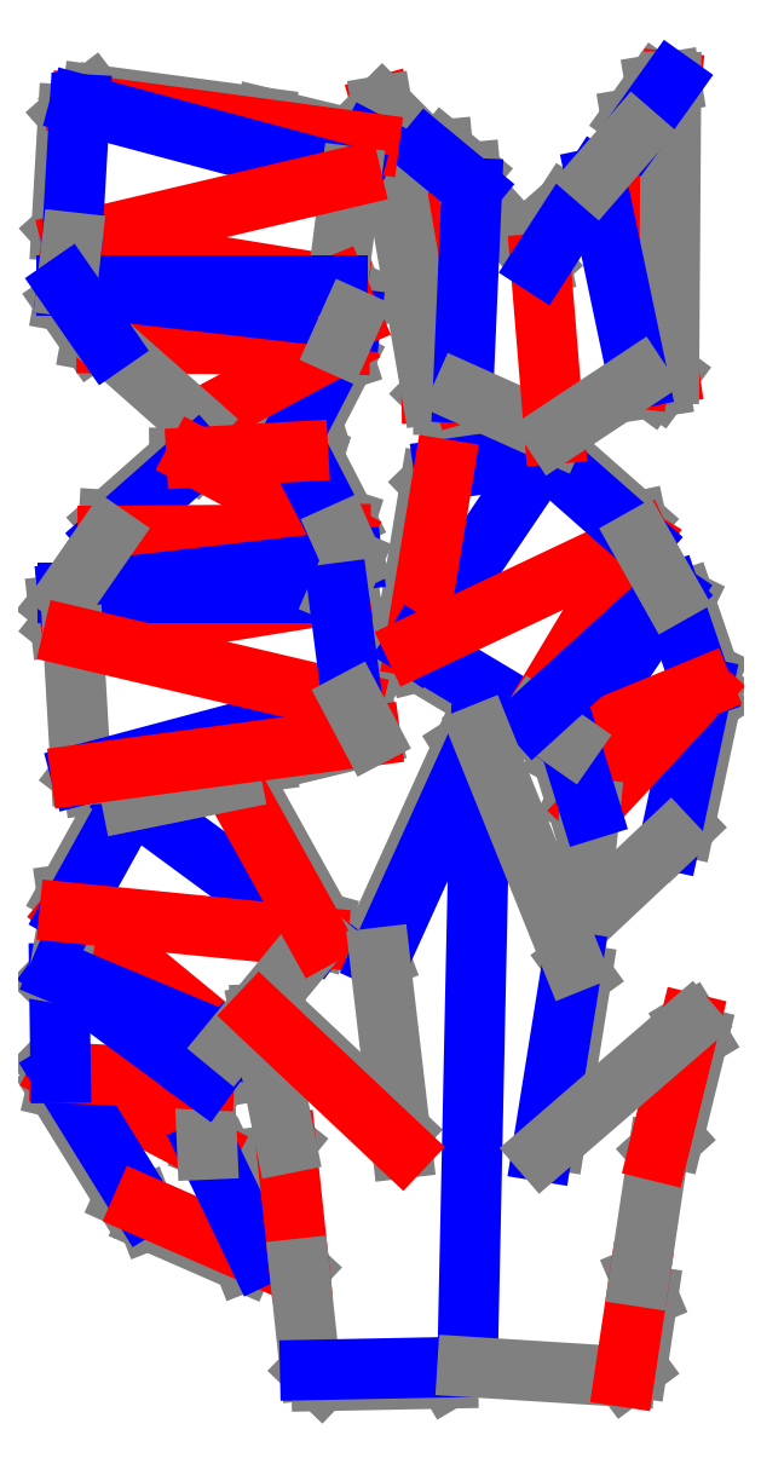
<metadata>
{"format":"dxf","ext":"dxf","renderer":"ezdxf+matplotlib","layout":"modelspace","background":"white","min_lineweight":24,"dpi":150}
</metadata>
<code>
0
SECTION
2
ENTITIES
0
LINE
8
CutLine
10
477.1
20
424.8
11
481.3
21
430.5
0
LINE
8
CutLine
10
481.3
20
430.5
11
516.3
21
435.5
0
LINE
8
CutLine
10
516.3
20
435.5
11
522
21
431.3
0
LINE
8
CutLine
10
464
20
345.5
11
459.9
21
351.3
0
LINE
8
CutLine
10
459.9
20
351.3
11
471
21
419
0
LINE
8
CutLine
10
471
20
419
11
477.1
21
424.8
0
LINE
8
CutLine
10
517.3
20
313.6
11
510.4
21
311.9
0
LINE
8
CutLine
10
510.4
20
311.9
11
465.7
21
338.6
0
LINE
8
CutLine
10
465.7
20
338.6
11
464
21
345.5
0
LINE
8
CutLine
10
522
20
431.3
11
529
21
431.7
0
LINE
8
CutLine
10
529
20
431.7
11
563.4
21
401.5
0
LINE
8
CutLine
10
563.4
20
401.5
11
565.1
21
393.3
0
LINE
8
CutLine
10
593
20
327
11
596.8
21
321.1
0
LINE
8
CutLine
10
596.8
20
321.1
11
584.8
21
264.7
0
LINE
8
CutLine
10
584.8
20
264.7
11
578.4
21
258.5
0
LINE
8
CutLine
10
578.6
20
369.3
11
584.9
21
366.2
0
LINE
8
CutLine
10
584.9
20
366.2
11
596.1
21
333.4
0
LINE
8
CutLine
10
596.1
20
333.4
11
593
21
327
0
LINE
8
CutLine
10
542.5
20
272.5
11
536.3
21
275.8
0
LINE
8
CutLine
10
536.3
20
275.8
11
530
21
296.2
0
LINE
8
CutLine
10
530
20
296.2
11
533.3
21
302.4
0
LINE
8
CutLine
10
578
20
467.8
11
573.8
21
462.1
0
LINE
8
CutLine
10
573.8
20
462.1
11
569.8
21
461.5
0
LINE
8
CutLine
10
569.8
20
461.5
11
564.1
21
465.7
0
LINE
8
CutLine
10
485.5
20
459.2
11
480.6
21
454.2
0
LINE
8
CutLine
10
480.6
20
454.2
11
476.6
21
454.1
0
LINE
8
CutLine
10
476.6
20
454.1
11
471.5
21
459
0
LINE
8
CutLine
10
469.5
20
567.6
11
476.5
21
568.3
0
LINE
8
CutLine
10
476.5
20
568.3
11
488.9
21
558.1
0
LINE
8
CutLine
10
488.9
20
558.1
11
489.5
21
551
0
LINE
8
CutLine
10
520.3
20
517.2
11
518.8
21
524.1
0
LINE
8
CutLine
10
518.8
20
524.1
11
531.4
21
543.6
0
LINE
8
CutLine
10
531.4
20
543.6
11
545.1
21
555.6
0
LINE
8
CutLine
10
562.2
20
575.3
11
561
21
582.2
0
LINE
8
CutLine
10
561
20
582.2
11
571.9
21
597.5
0
LINE
8
CutLine
10
571.9
20
597.5
11
578.9
21
598.7
0
LINE
8
CutLine
10
430.2
20
480.8
11
432.3
21
474.1
0
LINE
8
CutLine
10
432.3
20
474.1
11
417.8
21
445.9
0
LINE
8
CutLine
10
417.8
20
445.9
11
411
21
443.7
0
LINE
8
CutLine
10
443.4
20
571.2
11
445.5
21
564.5
0
LINE
8
CutLine
10
445.5
20
564.5
11
442.2
21
558.3
0
LINE
8
CutLine
10
442.2
20
558.3
11
435.5
21
556.2
0
LINE
8
CutLine
10
313.7
20
588.6
11
319.3
21
592.9
0
LINE
8
CutLine
10
319.3
20
592.9
11
396.5
21
582.6
0
LINE
8
CutLine
10
396.5
20
582.6
11
443.4
21
571.2
0
LINE
8
CutLine
10
310.1
20
526.6
11
305.4
21
531.9
0
LINE
8
CutLine
10
305.4
20
531.9
11
308.4
21
583.9
0
LINE
8
CutLine
10
308.4
20
583.9
11
313.7
21
588.6
0
LINE
8
CutLine
10
429.1
20
507.2
11
435.7
21
504.6
0
LINE
8
CutLine
10
435.7
20
504.6
11
438
21
499
0
LINE
8
CutLine
10
438
20
499
11
435.4
21
492.5
0
LINE
8
CutLine
10
325.7
20
481.5
11
318.8
21
482.8
0
LINE
8
CutLine
10
318.8
20
482.8
11
306.7
21
500.3
0
LINE
8
CutLine
10
306.7
20
500.3
11
307.9
21
507.2
0
LINE
8
CutLine
10
341.8
20
94.66
11
333.7
21
98.31
0
LINE
8
CutLine
10
333.7
20
98.31
11
303.4
21
147.4
0
LINE
8
CutLine
10
303.4
20
147.4
11
305
21
154.3
0
LINE
8
CutLine
10
393.8
20
71.96
11
387.2
21
69.37
0
LINE
8
CutLine
10
387.2
20
69.37
11
344.4
21
88.08
0
LINE
8
CutLine
10
344.4
20
88.08
11
341.8
21
94.66
0
LINE
8
CutLine
10
370.8
20
119.9
11
377.8
21
116.9
0
LINE
8
CutLine
10
377.8
20
116.9
11
396.1
21
78.62
0
LINE
8
CutLine
10
396.1
20
78.62
11
393.8
21
71.96
0
LINE
8
CutLine
10
305
20
154.3
11
300.8
21
158.4
0
LINE
8
CutLine
10
300.8
20
195.2
11
304.4
21
198.9
0
LINE
8
CutLine
10
380.8
20
167
11
382
21
160.1
0
LINE
8
CutLine
10
382
20
160.1
11
376.5
21
152.3
0
LINE
8
CutLine
10
376.5
20
152.3
11
369.5
21
151.1
0
LINE
8
CutLine
10
309.1
20
226.1
11
308
21
234.3
0
LINE
8
CutLine
10
308
20
234.3
11
330.1
21
274.4
0
LINE
8
CutLine
10
330.1
20
274.4
11
336.9
21
276.3
0
LINE
8
CutLine
10
381.4
20
285.3
11
389.1
21
281.8
0
LINE
8
CutLine
10
389.1
20
281.8
11
422.3
21
221.8
0
LINE
8
CutLine
10
422.3
20
221.8
11
420.3
21
215
0
LINE
8
CutLine
10
448.2
20
205.9
11
445.7
21
212.5
0
LINE
8
CutLine
10
445.7
20
212.5
11
485.9
21
301.2
0
LINE
8
CutLine
10
485.9
20
301.2
11
493.6
21
306.1
0
LINE
8
CutLine
10
412.1
20
66.26
11
406.6
21
71.49
0
LINE
8
CutLine
10
406.6
20
71.49
11
401.7
21
117.2
0
LINE
8
CutLine
10
401.7
20
117.2
11
406.1
21
122.7
0
LINE
8
CutLine
10
394.5
20
180.5
11
401.5
21
180.7
0
LINE
8
CutLine
10
401.5
20
180.7
11
457.3
21
128.1
0
LINE
8
CutLine
10
487.6
20
22.34
11
478.8
21
17.17
0
LINE
8
CutLine
10
478.8
20
17.17
11
422.1
21
16.02
0
LINE
8
CutLine
10
422.1
20
16.02
11
417
21
20.92
0
LINE
8
CutLine
10
564.8
20
63
11
568.5
21
54.13
0
LINE
8
CutLine
10
568.5
20
54.13
11
563.7
21
22.11
0
LINE
8
CutLine
10
563.7
20
22.11
11
558
21
17.9
0
LINE
8
CutLine
10
534.7
20
204
11
538.9
21
198.3
0
LINE
8
CutLine
10
538.9
20
198.3
11
526.9
21
124.1
0
LINE
8
CutLine
10
587.3
20
176.3
11
591
21
170.3
0
LINE
8
CutLine
10
591
20
170.3
11
579.8
21
125.1
0
LINE
8
CutLine
10
579.8
20
125.1
11
573.2
21
119.1
0
LINE
8
CutLine
10
326.2
20
395.1
11
326.7
21
402.2
0
LINE
8
CutLine
10
326.7
20
402.2
11
358.4
21
430.2
0
LINE
8
CutLine
10
358.4
20
430.2
11
366
21
430.3
0
LINE
8
CutLine
10
411.6
20
432.9
11
418.3
21
430.7
0
LINE
8
CutLine
10
418.3
20
430.7
11
432.8
21
402.5
0
LINE
8
CutLine
10
432.8
20
402.5
11
430.7
21
395.8
0
LINE
8
CutLine
10
366
20
430.3
11
370.7
21
435.6
0
LINE
8
CutLine
10
370.7
20
435.6
11
406.3
21
437.6
0
LINE
8
CutLine
10
406.3
20
437.6
11
411.6
21
432.9
0
LINE
8
CutLine
10
310.6
20
350
11
305.1
21
354.4
0
LINE
8
CutLine
10
305.1
20
354.4
11
304
21
363.9
0
LINE
8
CutLine
10
304
20
363.9
11
308.4
21
369.4
0
LINE
8
CutLine
10
429.6
20
369.4
11
435.6
21
362.2
0
LINE
8
CutLine
10
435.6
20
362.2
11
440.3
21
326
0
LINE
8
CutLine
10
440.3
20
326
11
436
21
320.4
0
LINE
8
CutLine
10
443.9
20
305.4
11
397
21
294
0
LINE
8
CutLine
10
397
20
294
11
319.8
21
283.7
0
LINE
8
CutLine
10
319.8
20
283.7
11
314.2
21
288
0
LINE
8
MountainLine
10
464
20
345.5
11
522
21
431.3
0
LINE
8
MountainLine
10
522
20
431.3
11
477.1
21
424.8
0
LINE
8
ValleyLine
10
477.1
20
424.8
11
464
21
345.5
0
LINE
8
MountainLine
10
464
20
345.5
11
517.3
21
313.6
0
LINE
8
ValleyLine
10
517.3
20
313.6
11
565.1
21
393.3
0
LINE
8
ValleyLine
10
565.1
20
393.3
11
464
21
345.5
0
LINE
8
MountainLine
10
565.1
20
393.3
11
522
21
431.3
0
LINE
8
MountainLine
10
578.4
20
258.5
11
593
21
327
0
LINE
8
ValleyLine
10
593
20
327
11
542.5
21
272.5
0
LINE
8
CutLine
10
537
20
219.7
11
578.4
21
258.5
0
LINE
8
CutLine
10
542.5
20
272.5
11
537
21
219.7
0
LINE
8
MountainLine
10
593
20
327
11
578.6
21
369.3
0
LINE
8
MountainLine
10
578.6
20
369.3
11
533.3
21
302.4
0
LINE
8
ValleyLine
10
533.3
20
302.4
11
593
21
327
0
LINE
8
MountainLine
10
533.3
20
302.4
11
542.5
21
272.5
0
LINE
8
CutLine
10
517.3
20
313.6
11
533.3
21
302.4
0
LINE
8
MountainLine
10
578.6
20
369.3
11
517.3
21
313.6
0
LINE
8
CutLine
10
578.6
20
369.3
11
565.1
21
393.3
0
LINE
8
ValleyLine
10
578.9
20
598.7
11
564.1
21
465.7
0
LINE
8
ValleyLine
10
564.1
20
465.7
11
578
21
467.8
0
LINE
8
CutLine
10
578
20
467.8
11
578.9
21
598.7
0
LINE
8
ValleyLine
10
471.5
20
459
11
485.5
21
459.2
0
LINE
8
ValleyLine
10
485.5
20
459.2
11
449.2
21
588
0
LINE
8
CutLine
10
449.2
20
588
11
471.5
21
459
0
LINE
8
CutLine
10
520.3
20
517.2
11
489.5
21
551
0
LINE
8
MountainLine
10
489.5
20
551
11
485.5
21
459.2
0
LINE
8
CutLine
10
485.5
20
459.2
11
526.6
21
440.9
0
LINE
8
ValleyLine
10
526.6
20
440.9
11
520.3
21
517.2
0
LINE
8
CutLine
10
469.5
20
567.6
11
449.2
21
588
0
LINE
8
MountainLine
10
489.5
20
551
11
469.5
21
567.6
0
LINE
8
MountainLine
10
564.1
20
465.7
11
545.1
21
555.6
0
LINE
8
MountainLine
10
545.1
20
555.6
11
520.3
21
517.2
0
LINE
8
CutLine
10
526.6
20
440.9
11
564.1
21
465.7
0
LINE
8
MountainLine
10
578.9
20
598.7
11
562.2
21
575.3
0
LINE
8
CutLine
10
562.2
20
575.3
11
545.1
21
555.6
0
LINE
8
CutLine
10
365.5
20
446.3
11
411
21
443.7
0
LINE
8
MountainLine
10
411
20
443.7
11
430.2
21
480.8
0
LINE
8
ValleyLine
10
430.2
20
480.8
11
365.5
21
446.3
0
LINE
8
ValleyLine
10
430.2
20
480.8
11
325.7
21
481.5
0
LINE
8
CutLine
10
325.7
20
481.5
11
365.5
21
446.3
0
LINE
8
MountainLine
10
435.5
20
556.2
11
443.4
21
571.2
0
LINE
8
ValleyLine
10
443.4
20
571.2
11
313.7
21
588.6
0
LINE
8
MountainLine
10
313.7
20
588.6
11
435.5
21
556.2
0
LINE
8
ValleyLine
10
310.1
20
526.6
11
429.1
21
507.2
0
LINE
8
CutLine
10
429.1
20
507.2
11
435.5
21
556.2
0
LINE
8
ValleyLine
10
435.5
20
556.2
11
310.1
21
526.6
0
LINE
8
MountainLine
10
313.7
20
588.6
11
310.1
21
526.6
0
LINE
8
MountainLine
10
307.9
20
507.2
11
435.4
21
492.5
0
LINE
8
ValleyLine
10
435.4
20
492.5
11
429.1
21
507.2
0
LINE
8
MountainLine
10
429.1
20
507.2
11
307.9
21
507.2
0
LINE
8
CutLine
10
310.1
20
526.6
11
307.9
21
507.2
0
LINE
8
MountainLine
10
307.9
20
507.2
11
325.7
21
481.5
0
LINE
8
CutLine
10
430.2
20
480.8
11
435.4
21
492.5
0
LINE
8
ValleyLine
10
370.8
20
119.9
11
305
21
154.3
0
LINE
8
MountainLine
10
305
20
154.3
11
341.8
21
94.66
0
LINE
8
ValleyLine
10
341.8
20
94.66
11
393.8
21
71.96
0
LINE
8
MountainLine
10
393.8
20
71.96
11
370.8
21
119.9
0
LINE
8
CutLine
10
370.8
20
119.9
11
369.5
21
151.1
0
LINE
8
ValleyLine
10
369.5
20
151.1
11
305
21
154.3
0
LINE
8
MountainLine
10
304.4
20
198.9
11
305
21
154.3
0
LINE
8
MountainLine
10
369.5
20
151.1
11
304.4
21
198.9
0
LINE
8
ValleyLine
10
380.8
20
167
11
309.1
21
226.1
0
LINE
8
CutLine
10
309.1
20
226.1
11
304.4
21
198.9
0
LINE
8
MountainLine
10
304.4
20
198.9
11
380.8
21
167
0
LINE
8
MountainLine
10
369.5
20
151.1
11
380.8
21
167
0
LINE
8
MountainLine
10
420.3
20
215
11
336.9
21
276.3
0
LINE
8
MountainLine
10
336.9
20
276.3
11
309.1
21
226.1
0
LINE
8
ValleyLine
10
309.1
20
226.1
11
420.3
21
215
0
LINE
8
CutLine
10
380.8
20
167
11
420.3
21
215
0
LINE
8
ValleyLine
10
420.3
20
215
11
381.4
21
285.3
0
LINE
8
CutLine
10
381.4
20
285.3
11
336.9
21
276.3
0
LINE
8
MountainLine
10
493.6
20
306.1
11
448.2
21
205.9
0
LINE
8
CutLine
10
448.2
20
205.9
11
458.2
21
120.4
0
LINE
8
MountainLine
10
487.6
20
22.34
11
493.6
21
306.1
0
LINE
8
ValleyLine
10
406.1
20
122.7
11
412.1
21
66.26
0
LINE
8
CutLine
10
394.5
20
180.5
11
406.1
21
122.7
0
LINE
8
ValleyLine
10
458.2
20
120.4
11
394.5
21
180.5
0
LINE
8
CutLine
10
412.1
20
66.26
11
417
21
20.92
0
LINE
8
MountainLine
10
417
20
20.92
11
487.6
21
22.34
0
LINE
8
CutLine
10
487.6
20
22.34
11
558
21
17.9
0
LINE
8
ValleyLine
10
558
20
17.9
11
564.8
21
63
0
LINE
8
CutLine
10
564.8
20
63
11
573.2
21
119.1
0
LINE
8
MountainLine
10
521.1
20
119.1
11
534.7
21
204
0
LINE
8
CutLine
10
534.7
20
204
11
493.6
21
306.1
0
LINE
8
ValleyLine
10
573.2
20
119.1
11
587.3
21
176.3
0
LINE
8
CutLine
10
587.3
20
176.3
11
521.1
21
119.1
0
LINE
8
MountainLine
10
366
20
430.3
11
326.2
21
395.1
0
LINE
8
ValleyLine
10
326.2
20
395.1
11
430.7
21
395.8
0
LINE
8
ValleyLine
10
430.7
20
395.8
11
366
21
430.3
0
LINE
8
MountainLine
10
430.7
20
395.8
11
411.6
21
432.9
0
LINE
8
ValleyLine
10
411.6
20
432.9
11
366
21
430.3
0
LINE
8
MountainLine
10
308.4
20
369.4
11
310.6
21
350
0
LINE
8
ValleyLine
10
310.6
20
350
11
429.6
21
369.4
0
LINE
8
MountainLine
10
429.6
20
369.4
11
308.4
21
369.4
0
LINE
8
MountainLine
10
435.9
20
384.1
11
308.4
21
369.4
0
LINE
8
CutLine
10
429.6
20
369.4
11
435.9
21
384.1
0
LINE
8
CutLine
10
435.9
20
384.1
11
430.7
21
395.8
0
LINE
8
CutLine
10
326.2
20
395.1
11
308.4
21
369.4
0
LINE
8
CutLine
10
310.6
20
350
11
314.2
21
288
0
LINE
8
MountainLine
10
314.2
20
288
11
436
21
320.4
0
LINE
8
ValleyLine
10
436
20
320.4
11
310.6
21
350
0
LINE
8
MountainLine
10
436
20
320.4
11
429.6
21
369.4
0
LINE
8
ValleyLine
10
314.2
20
288
11
443.9
21
305.4
0
LINE
8
CutLine
10
443.9
20
305.4
11
436
21
320.4
0
ENDSEC
0
EOF

</code>
